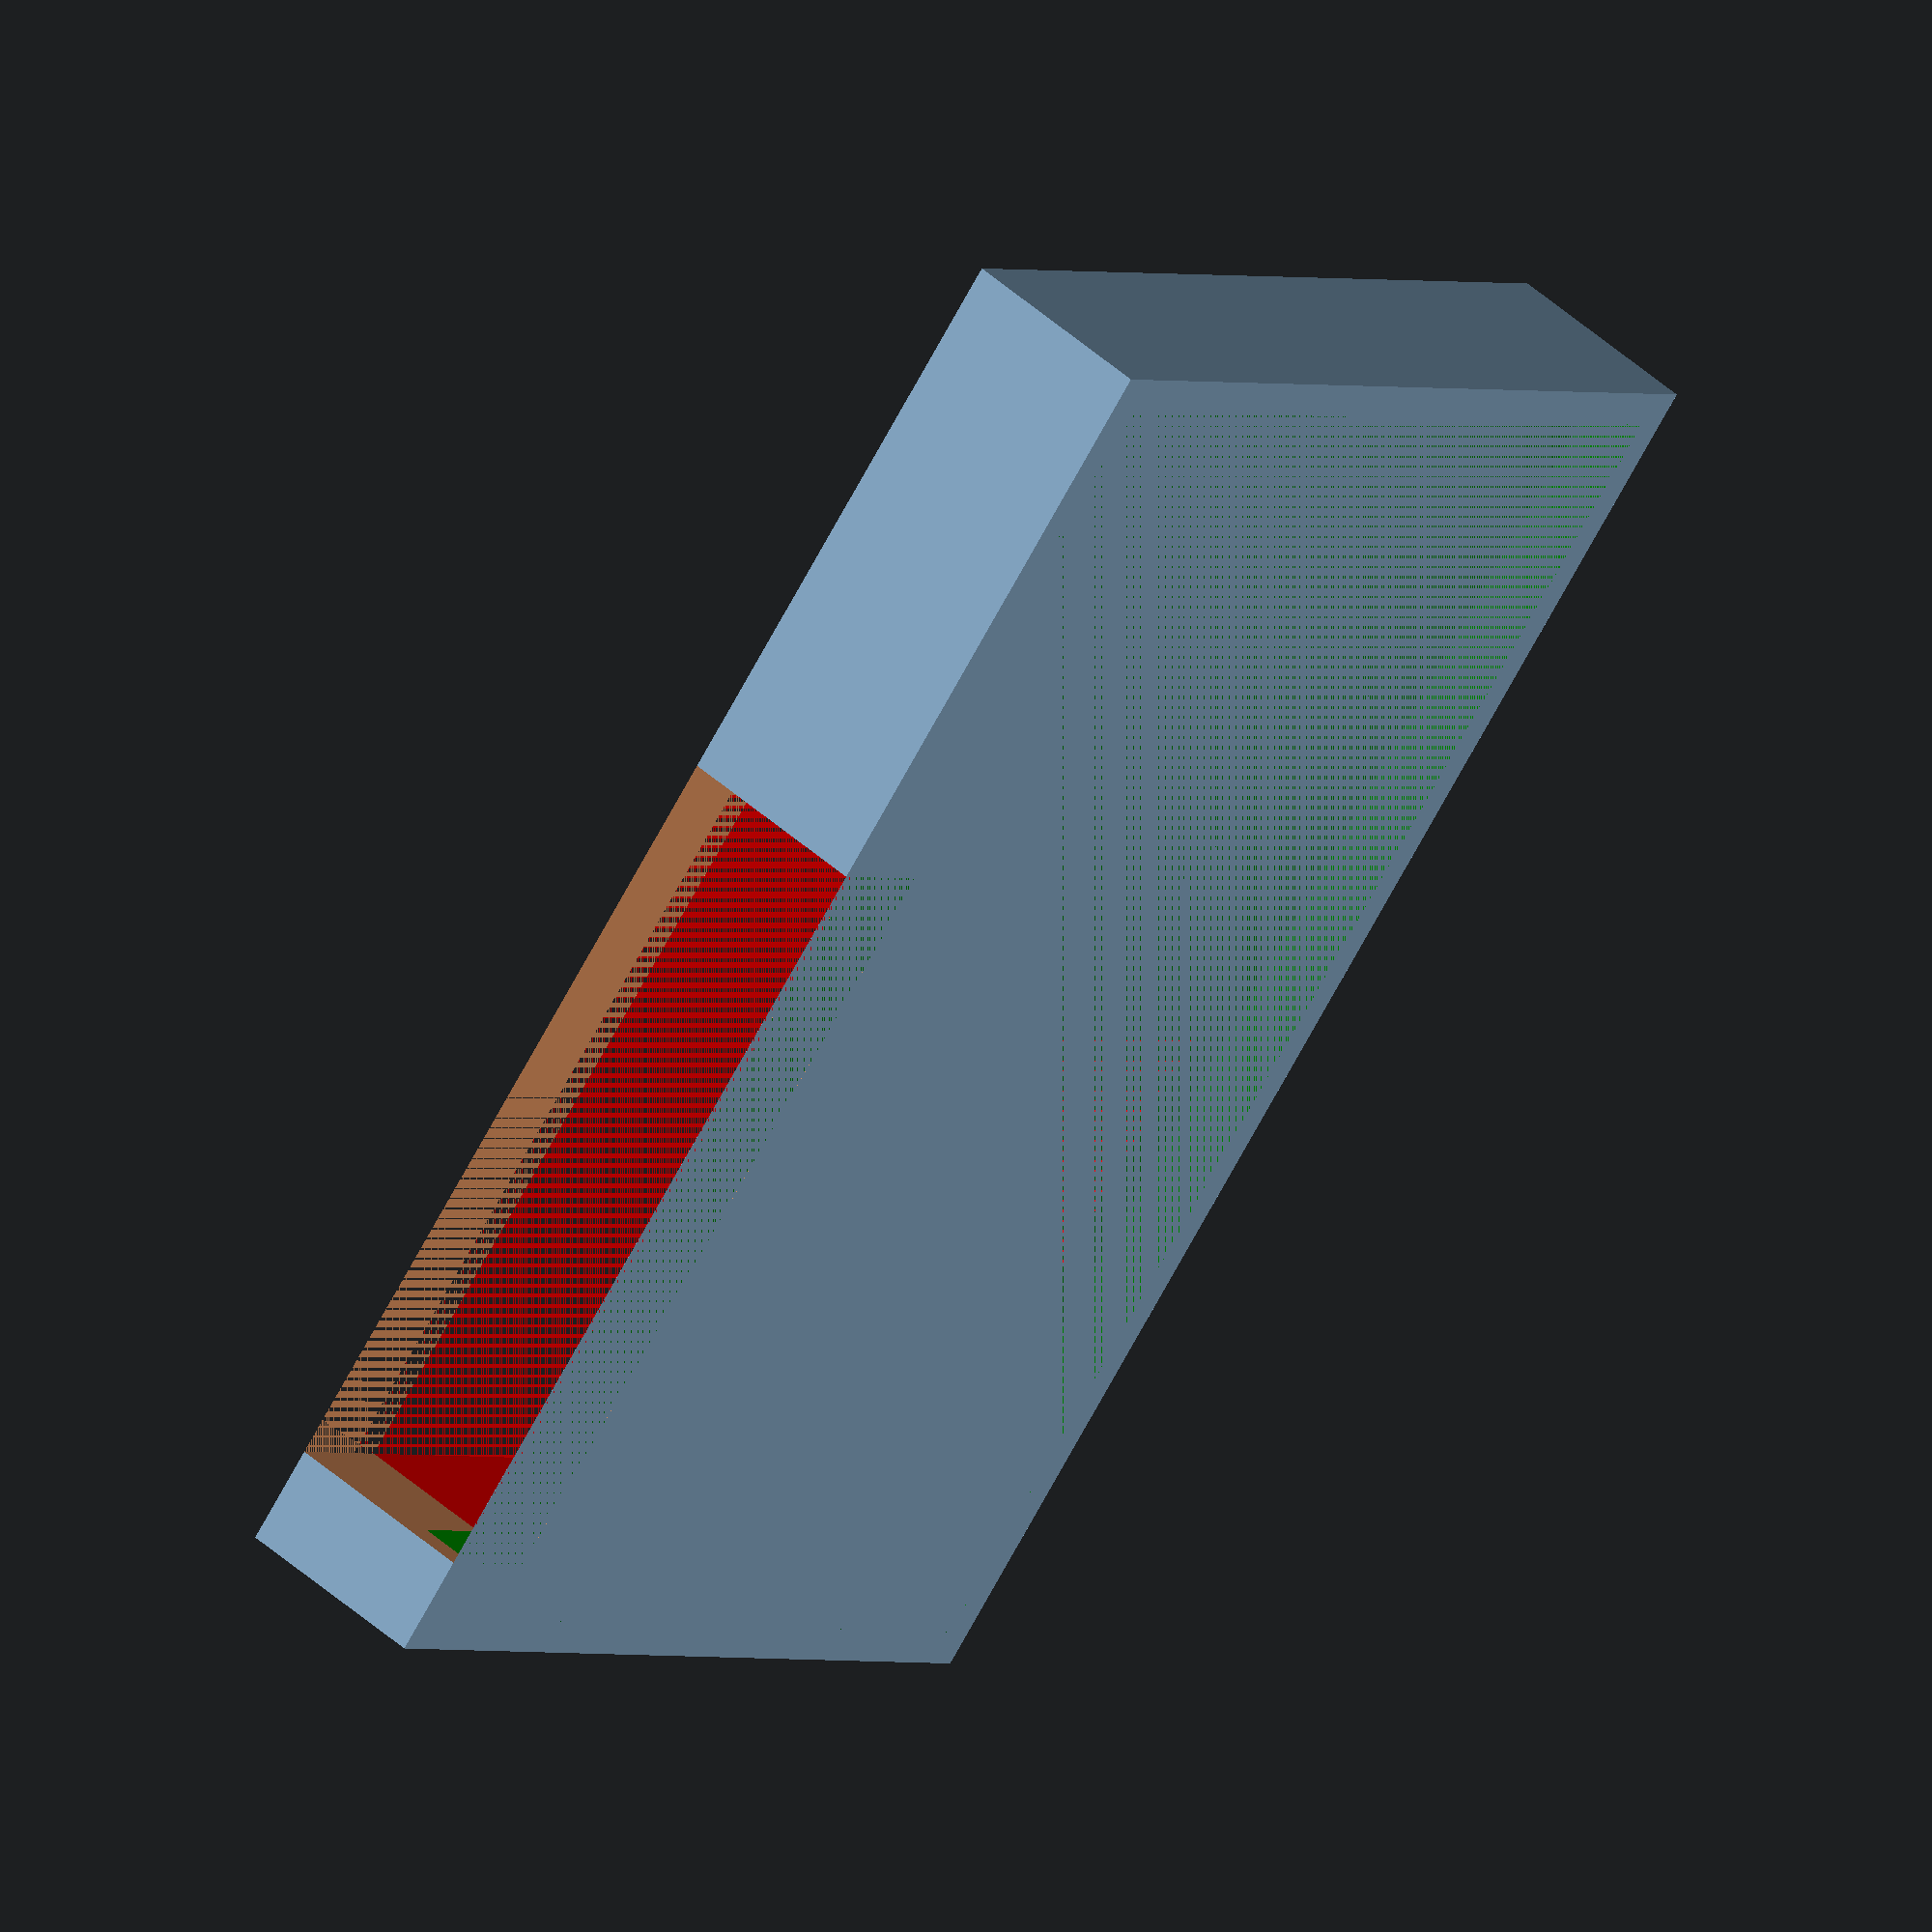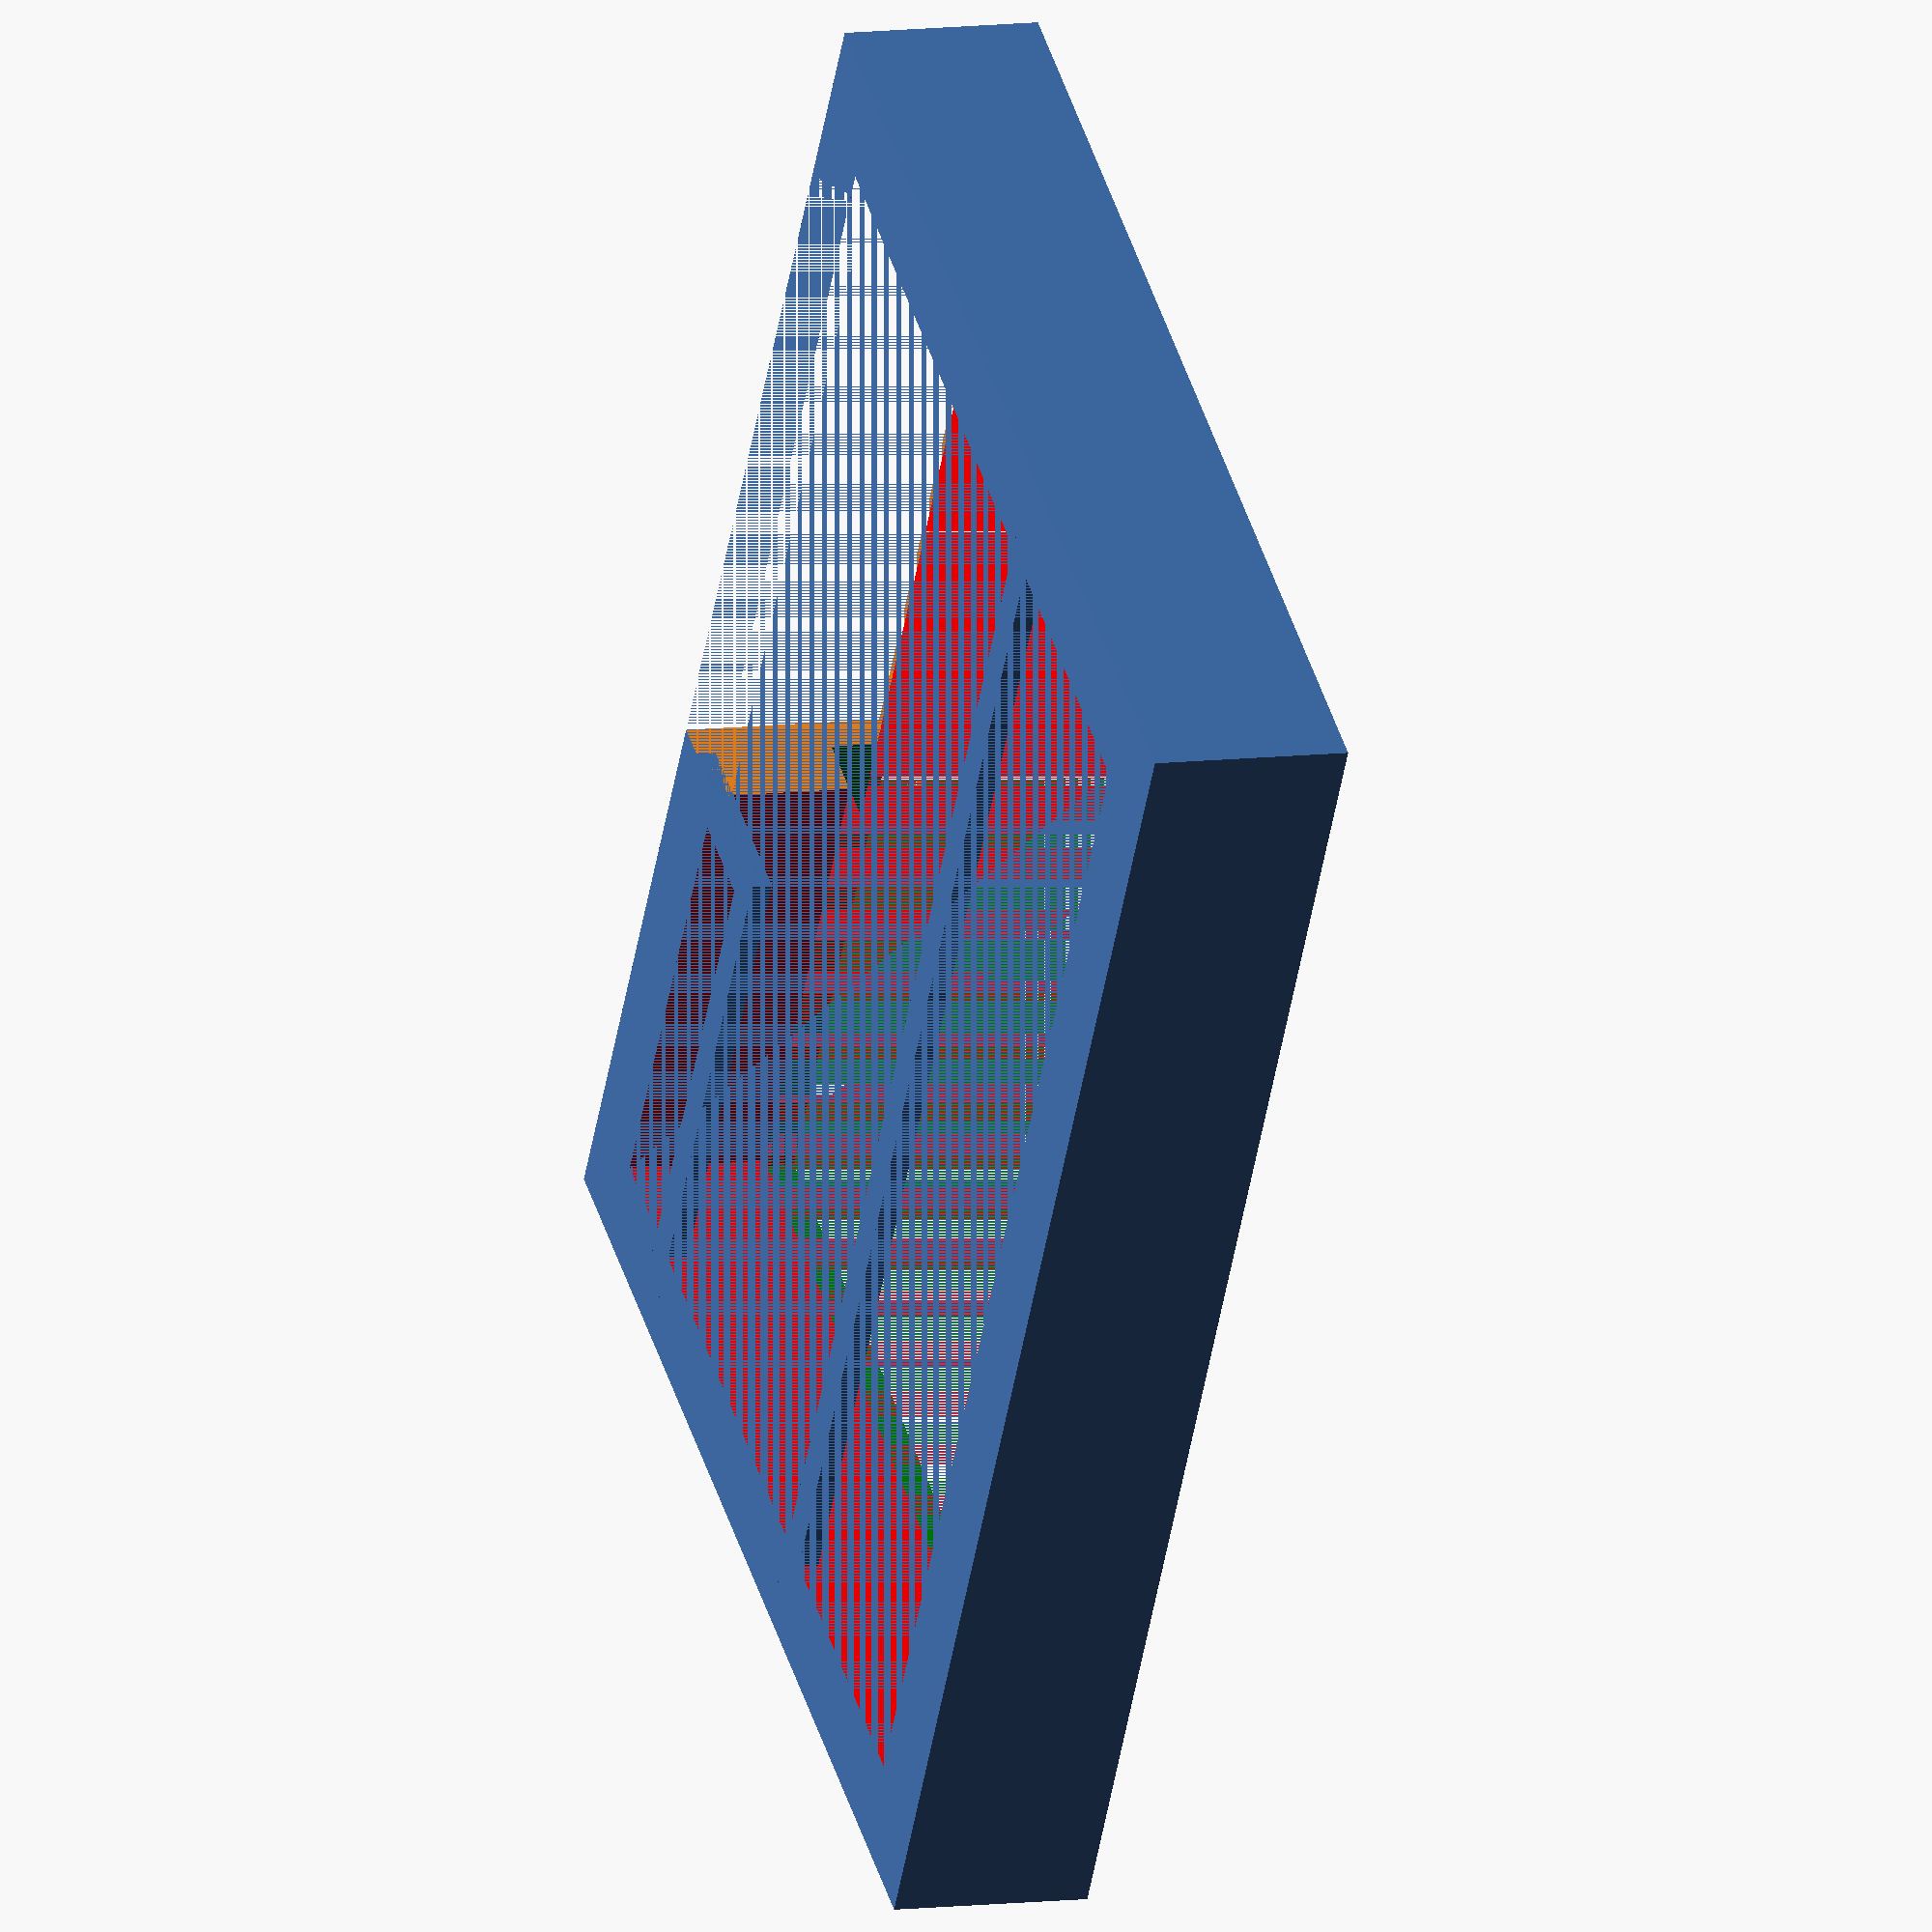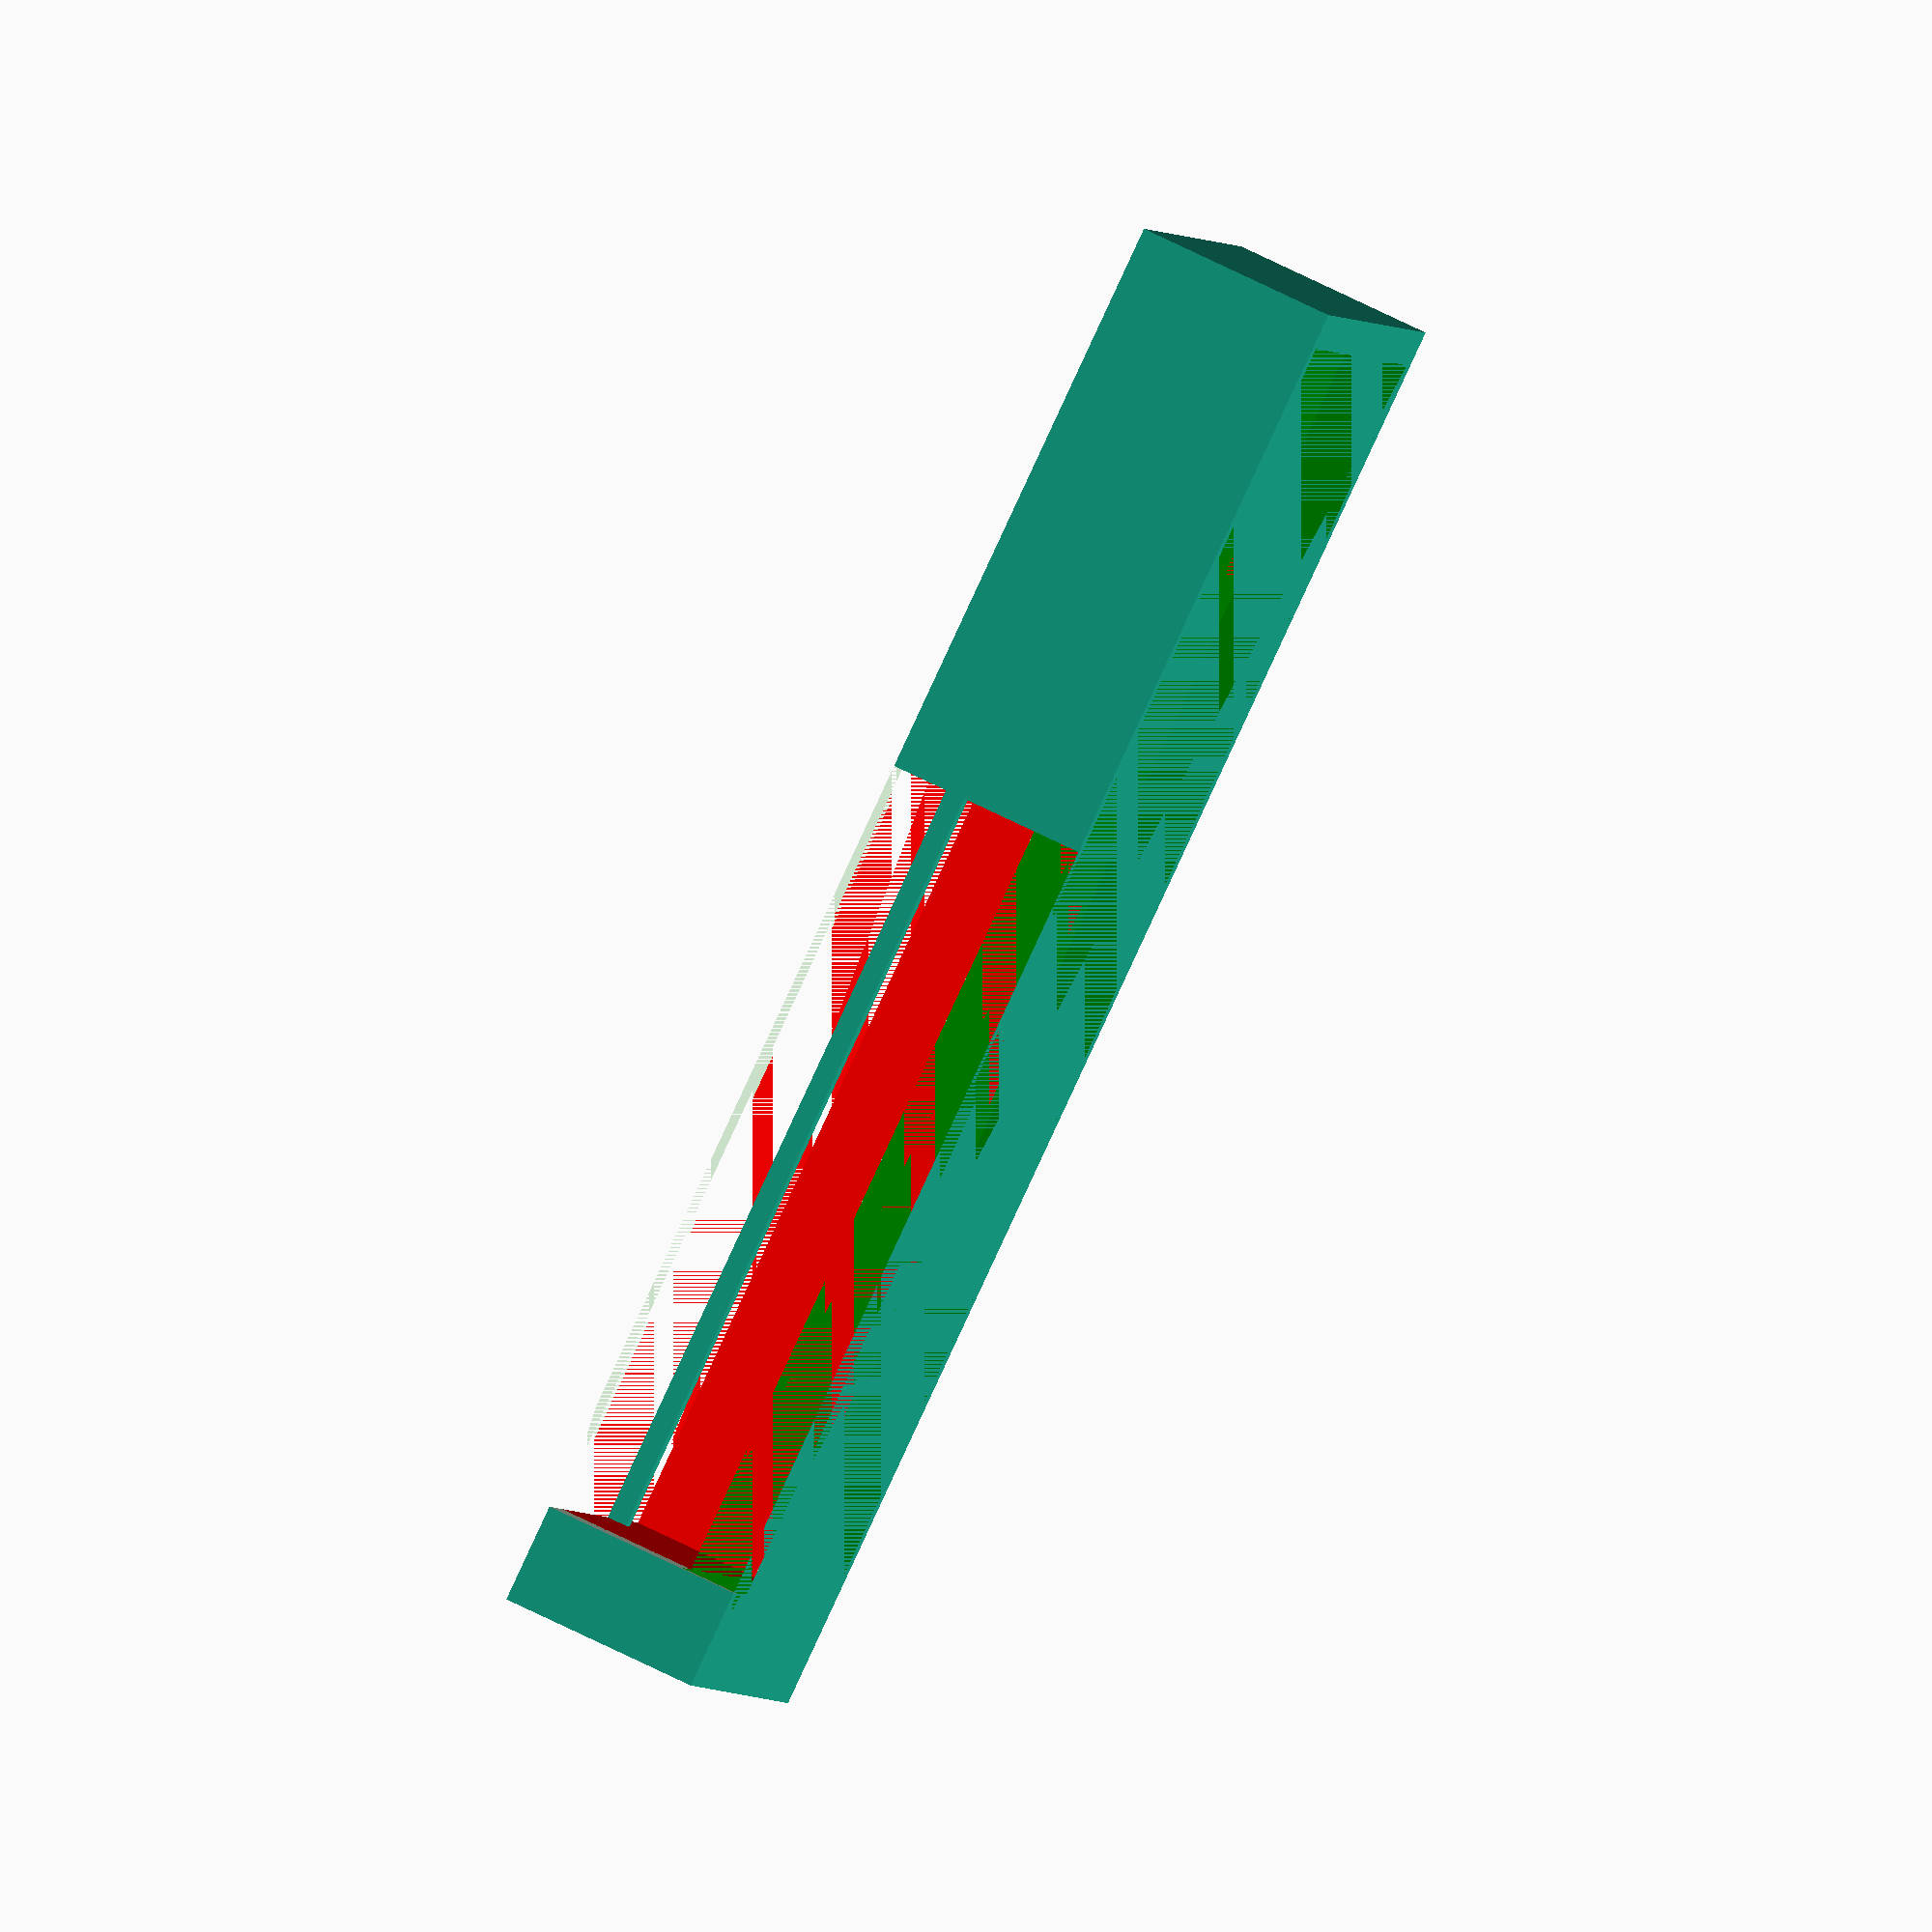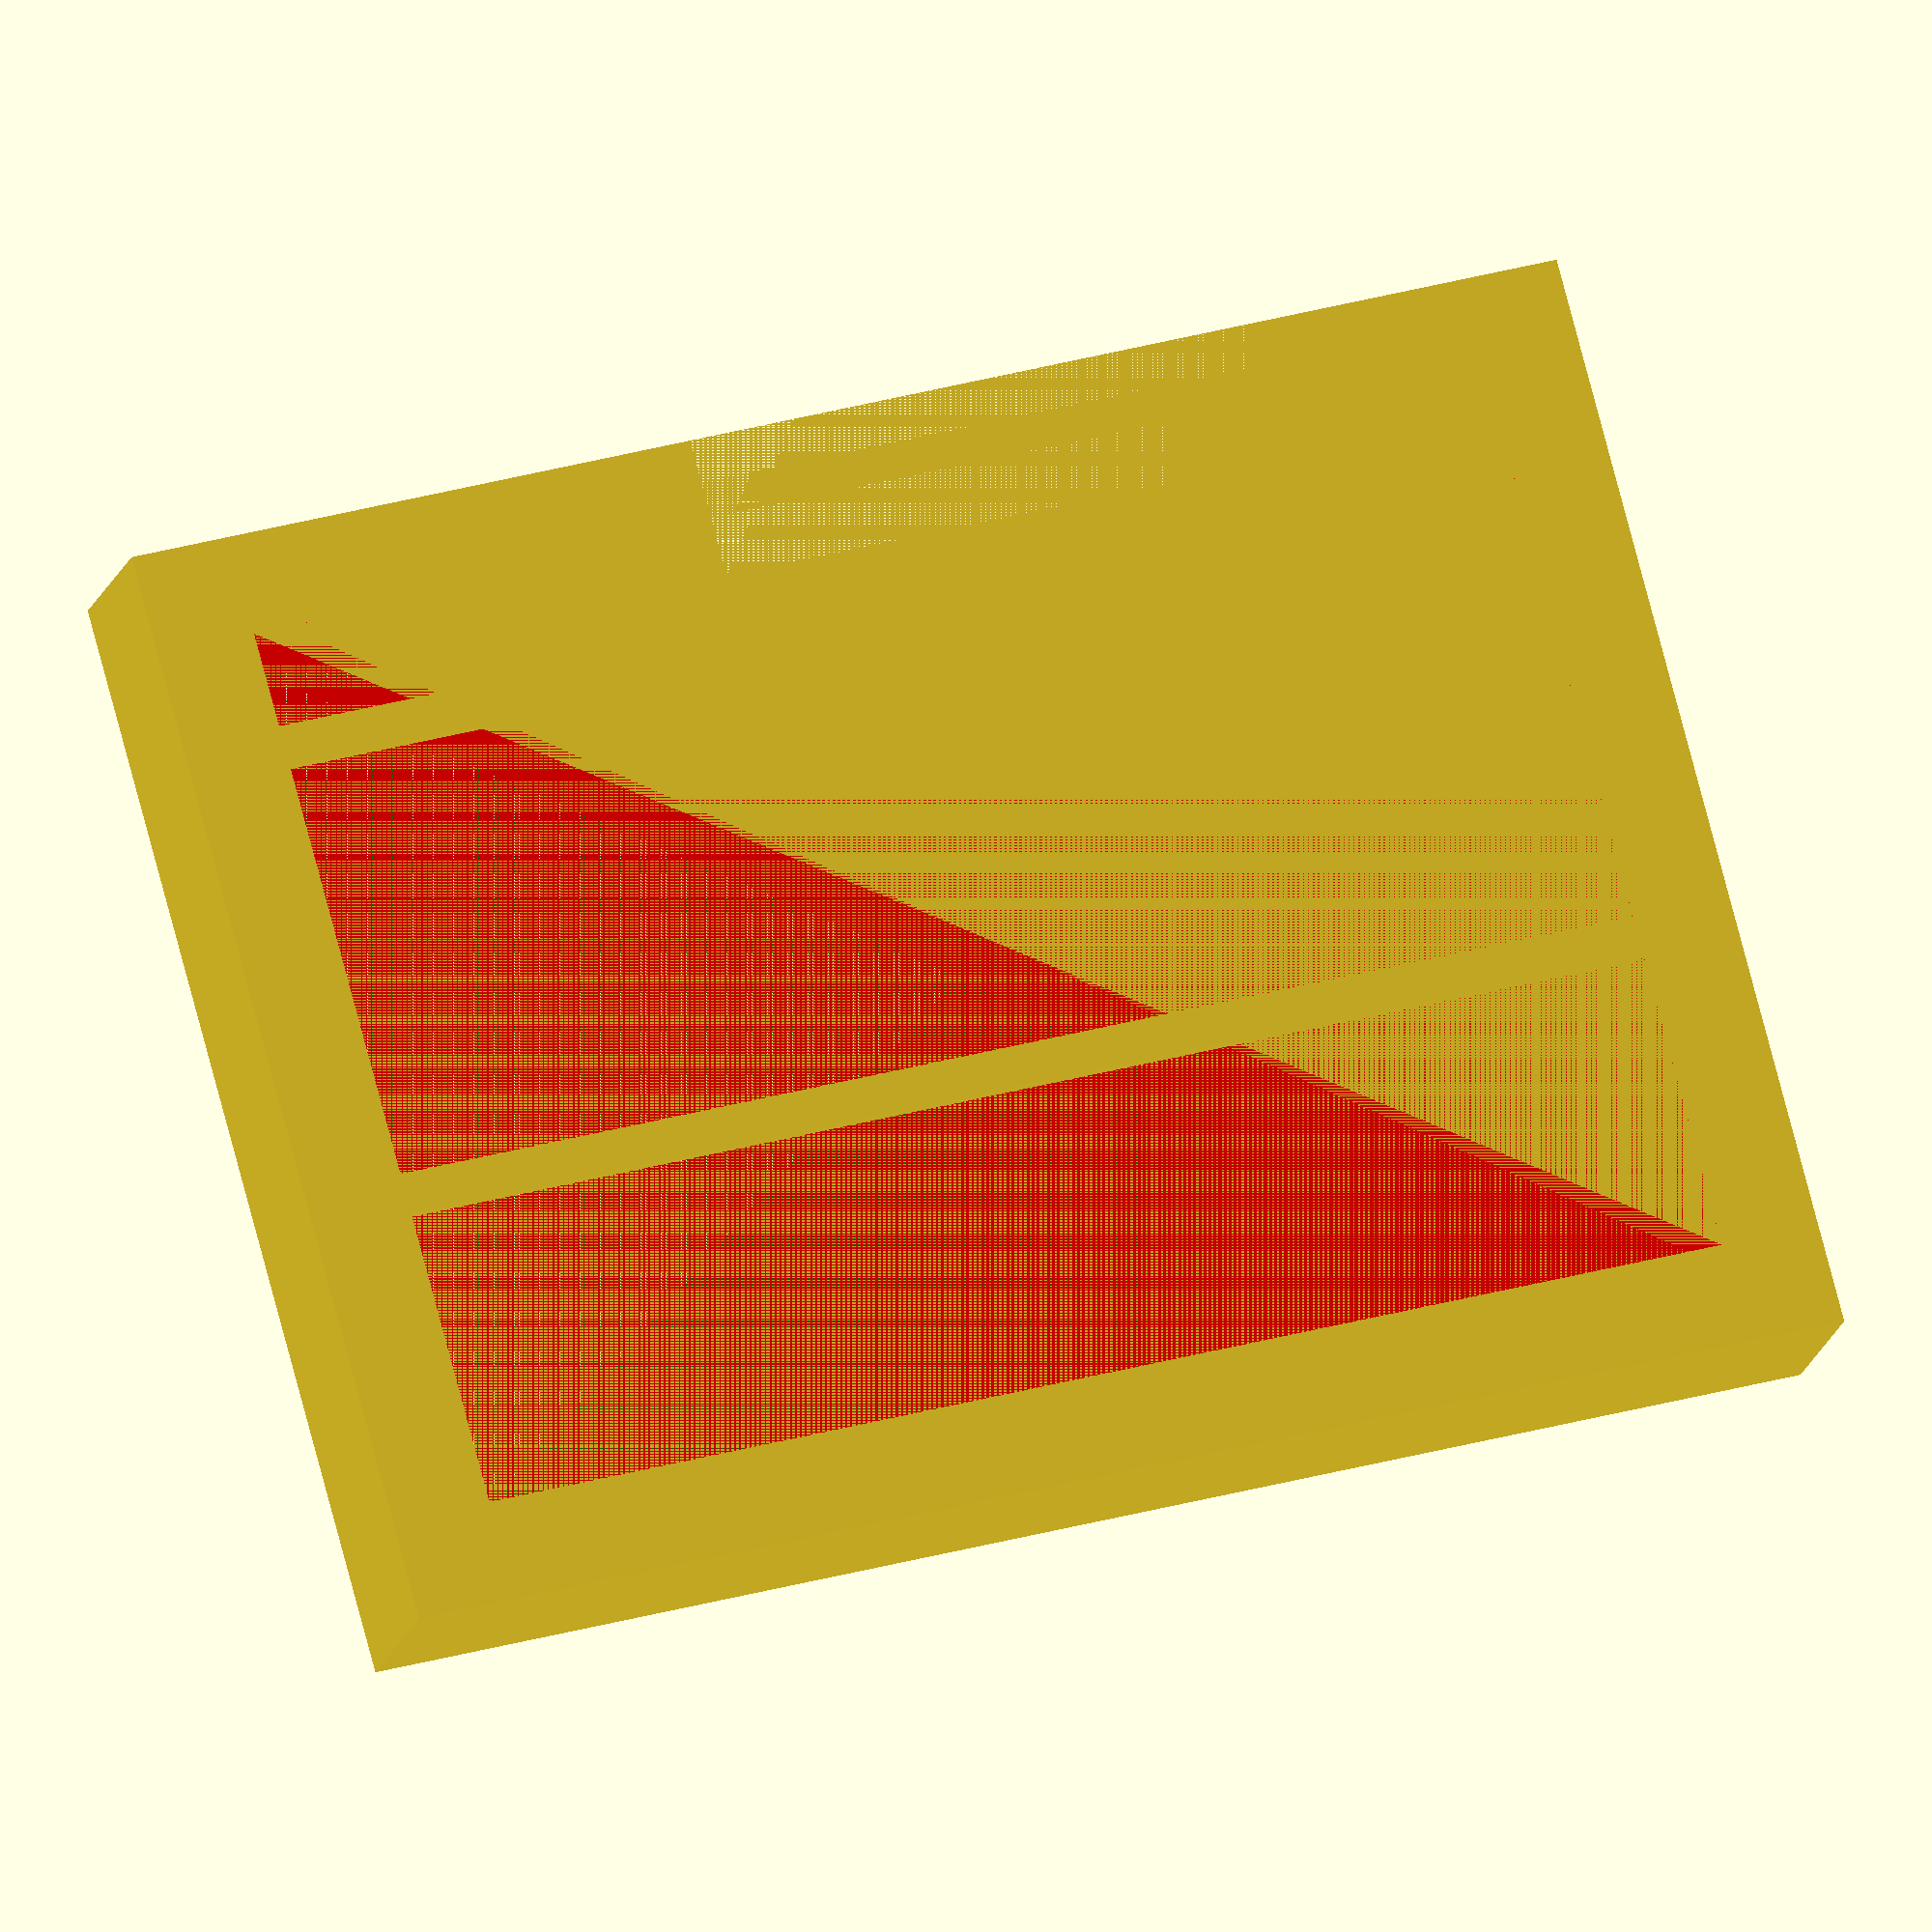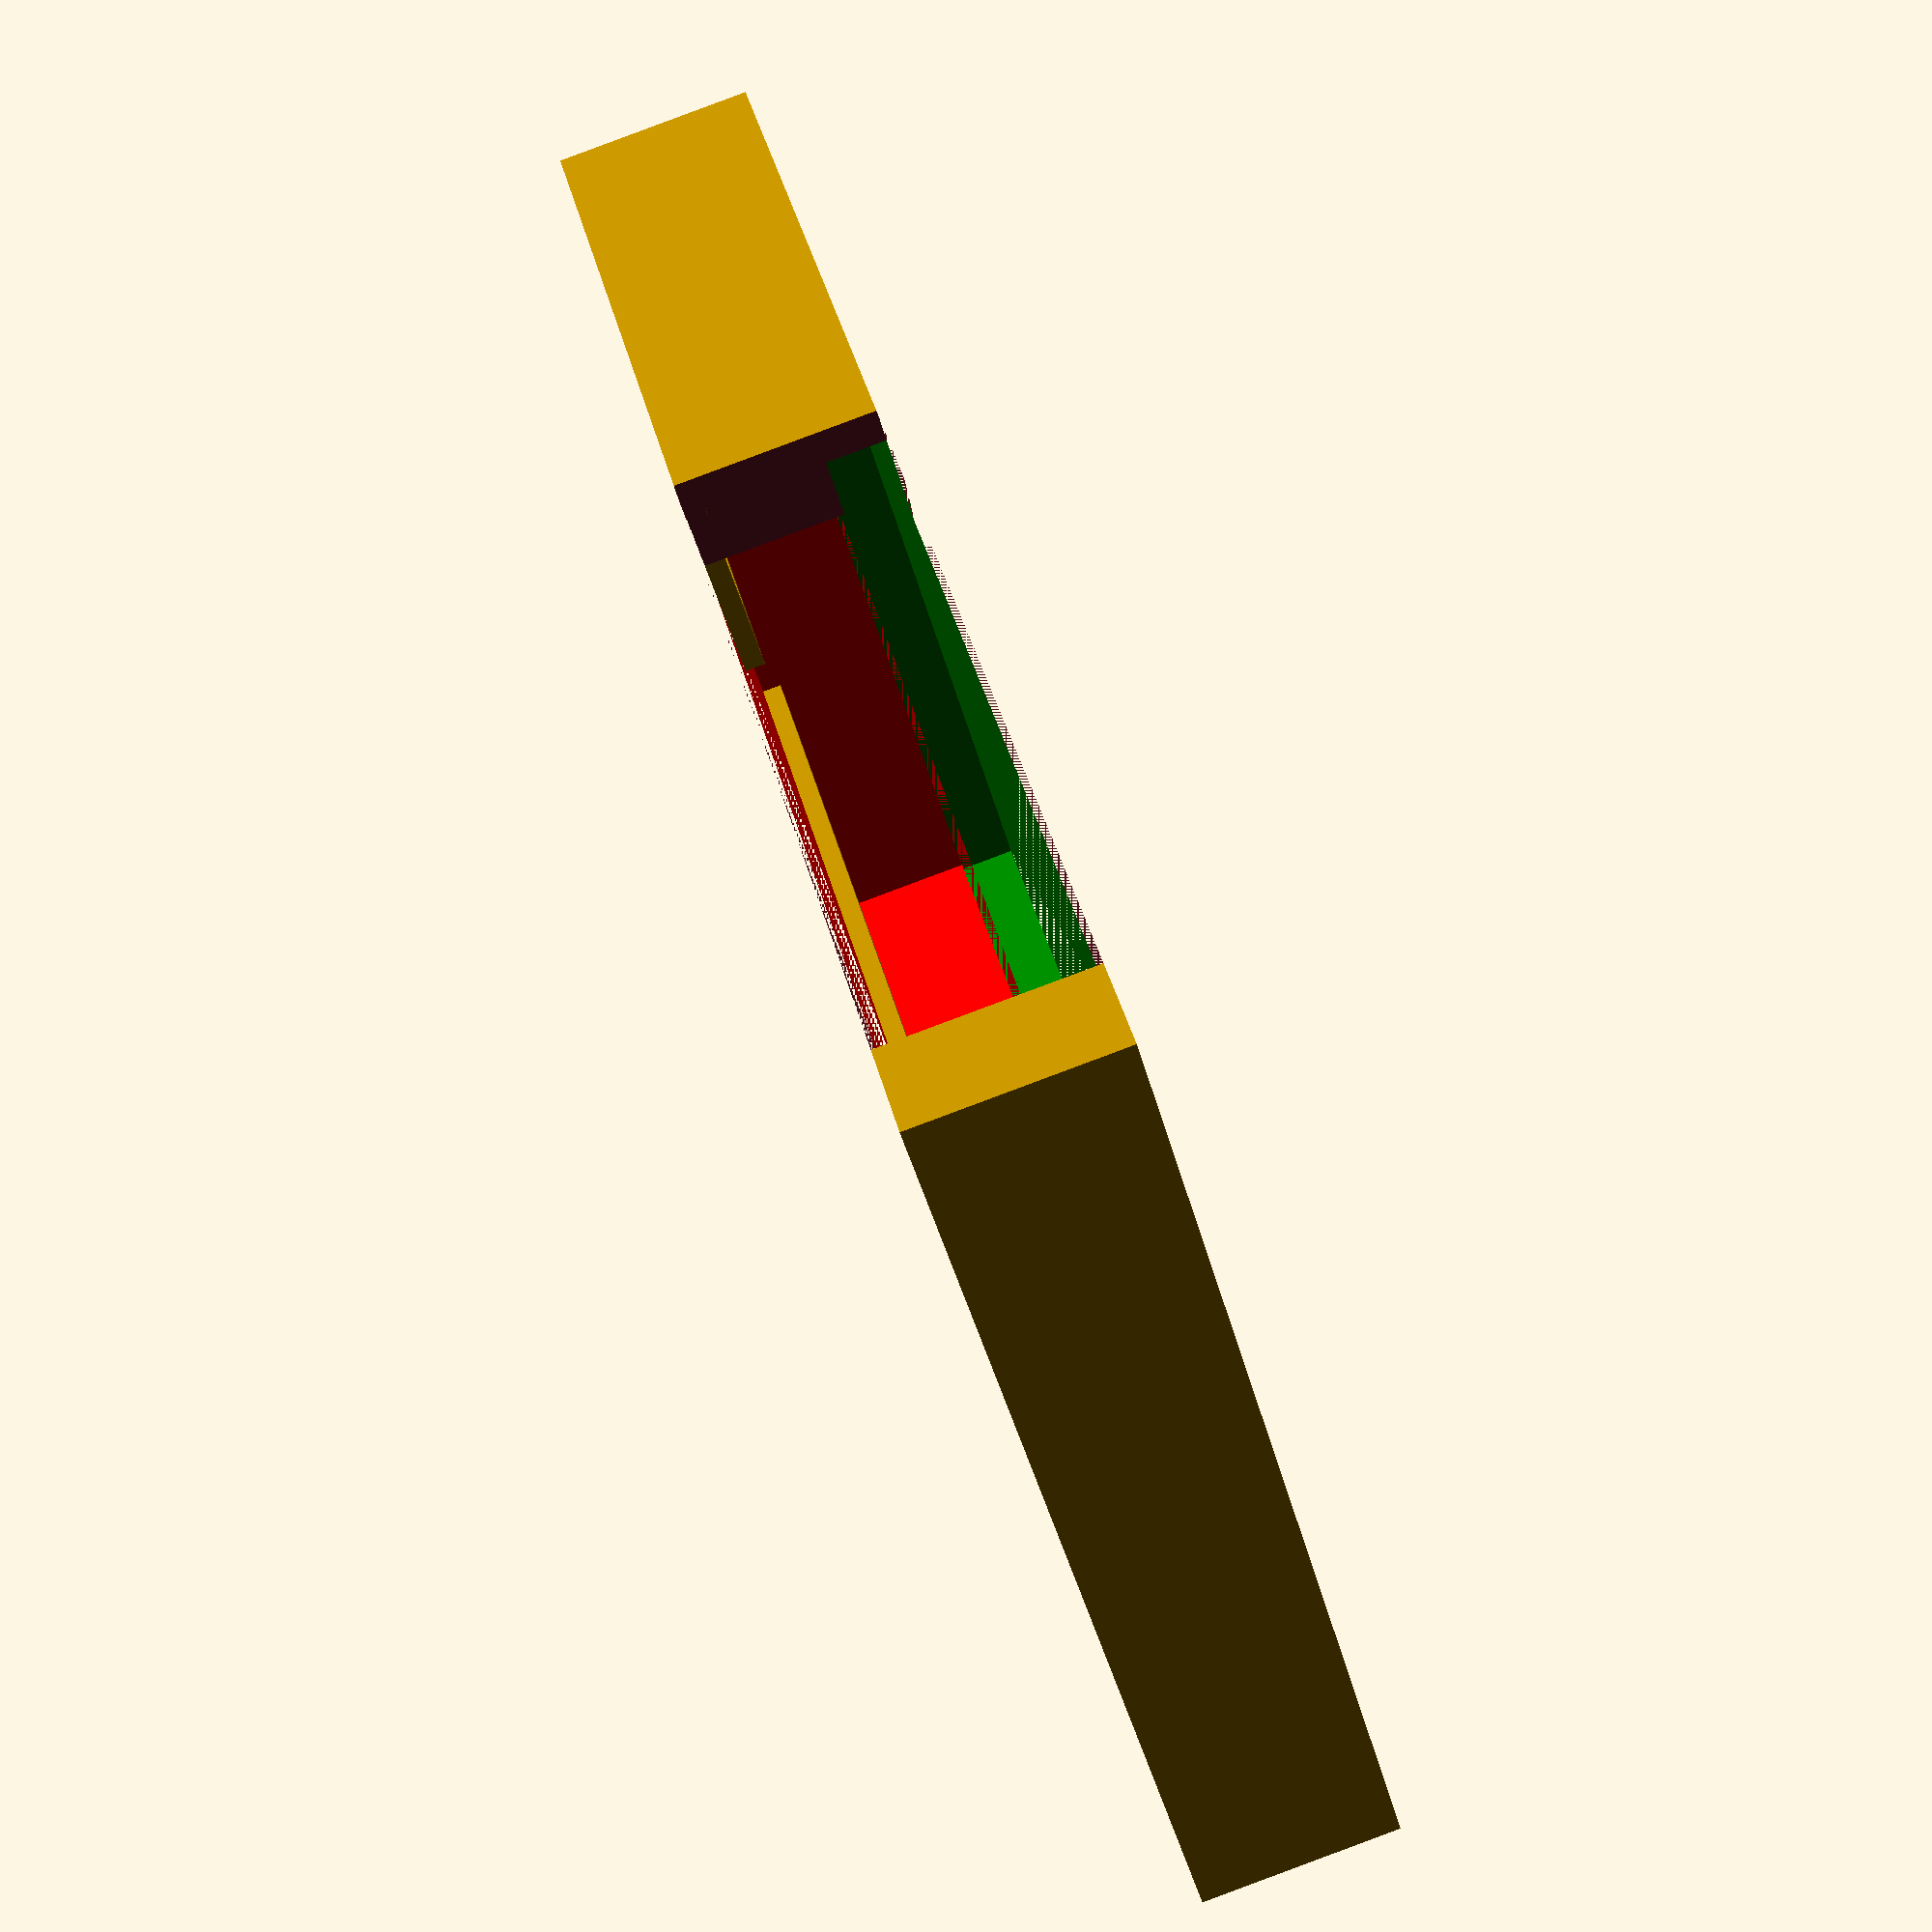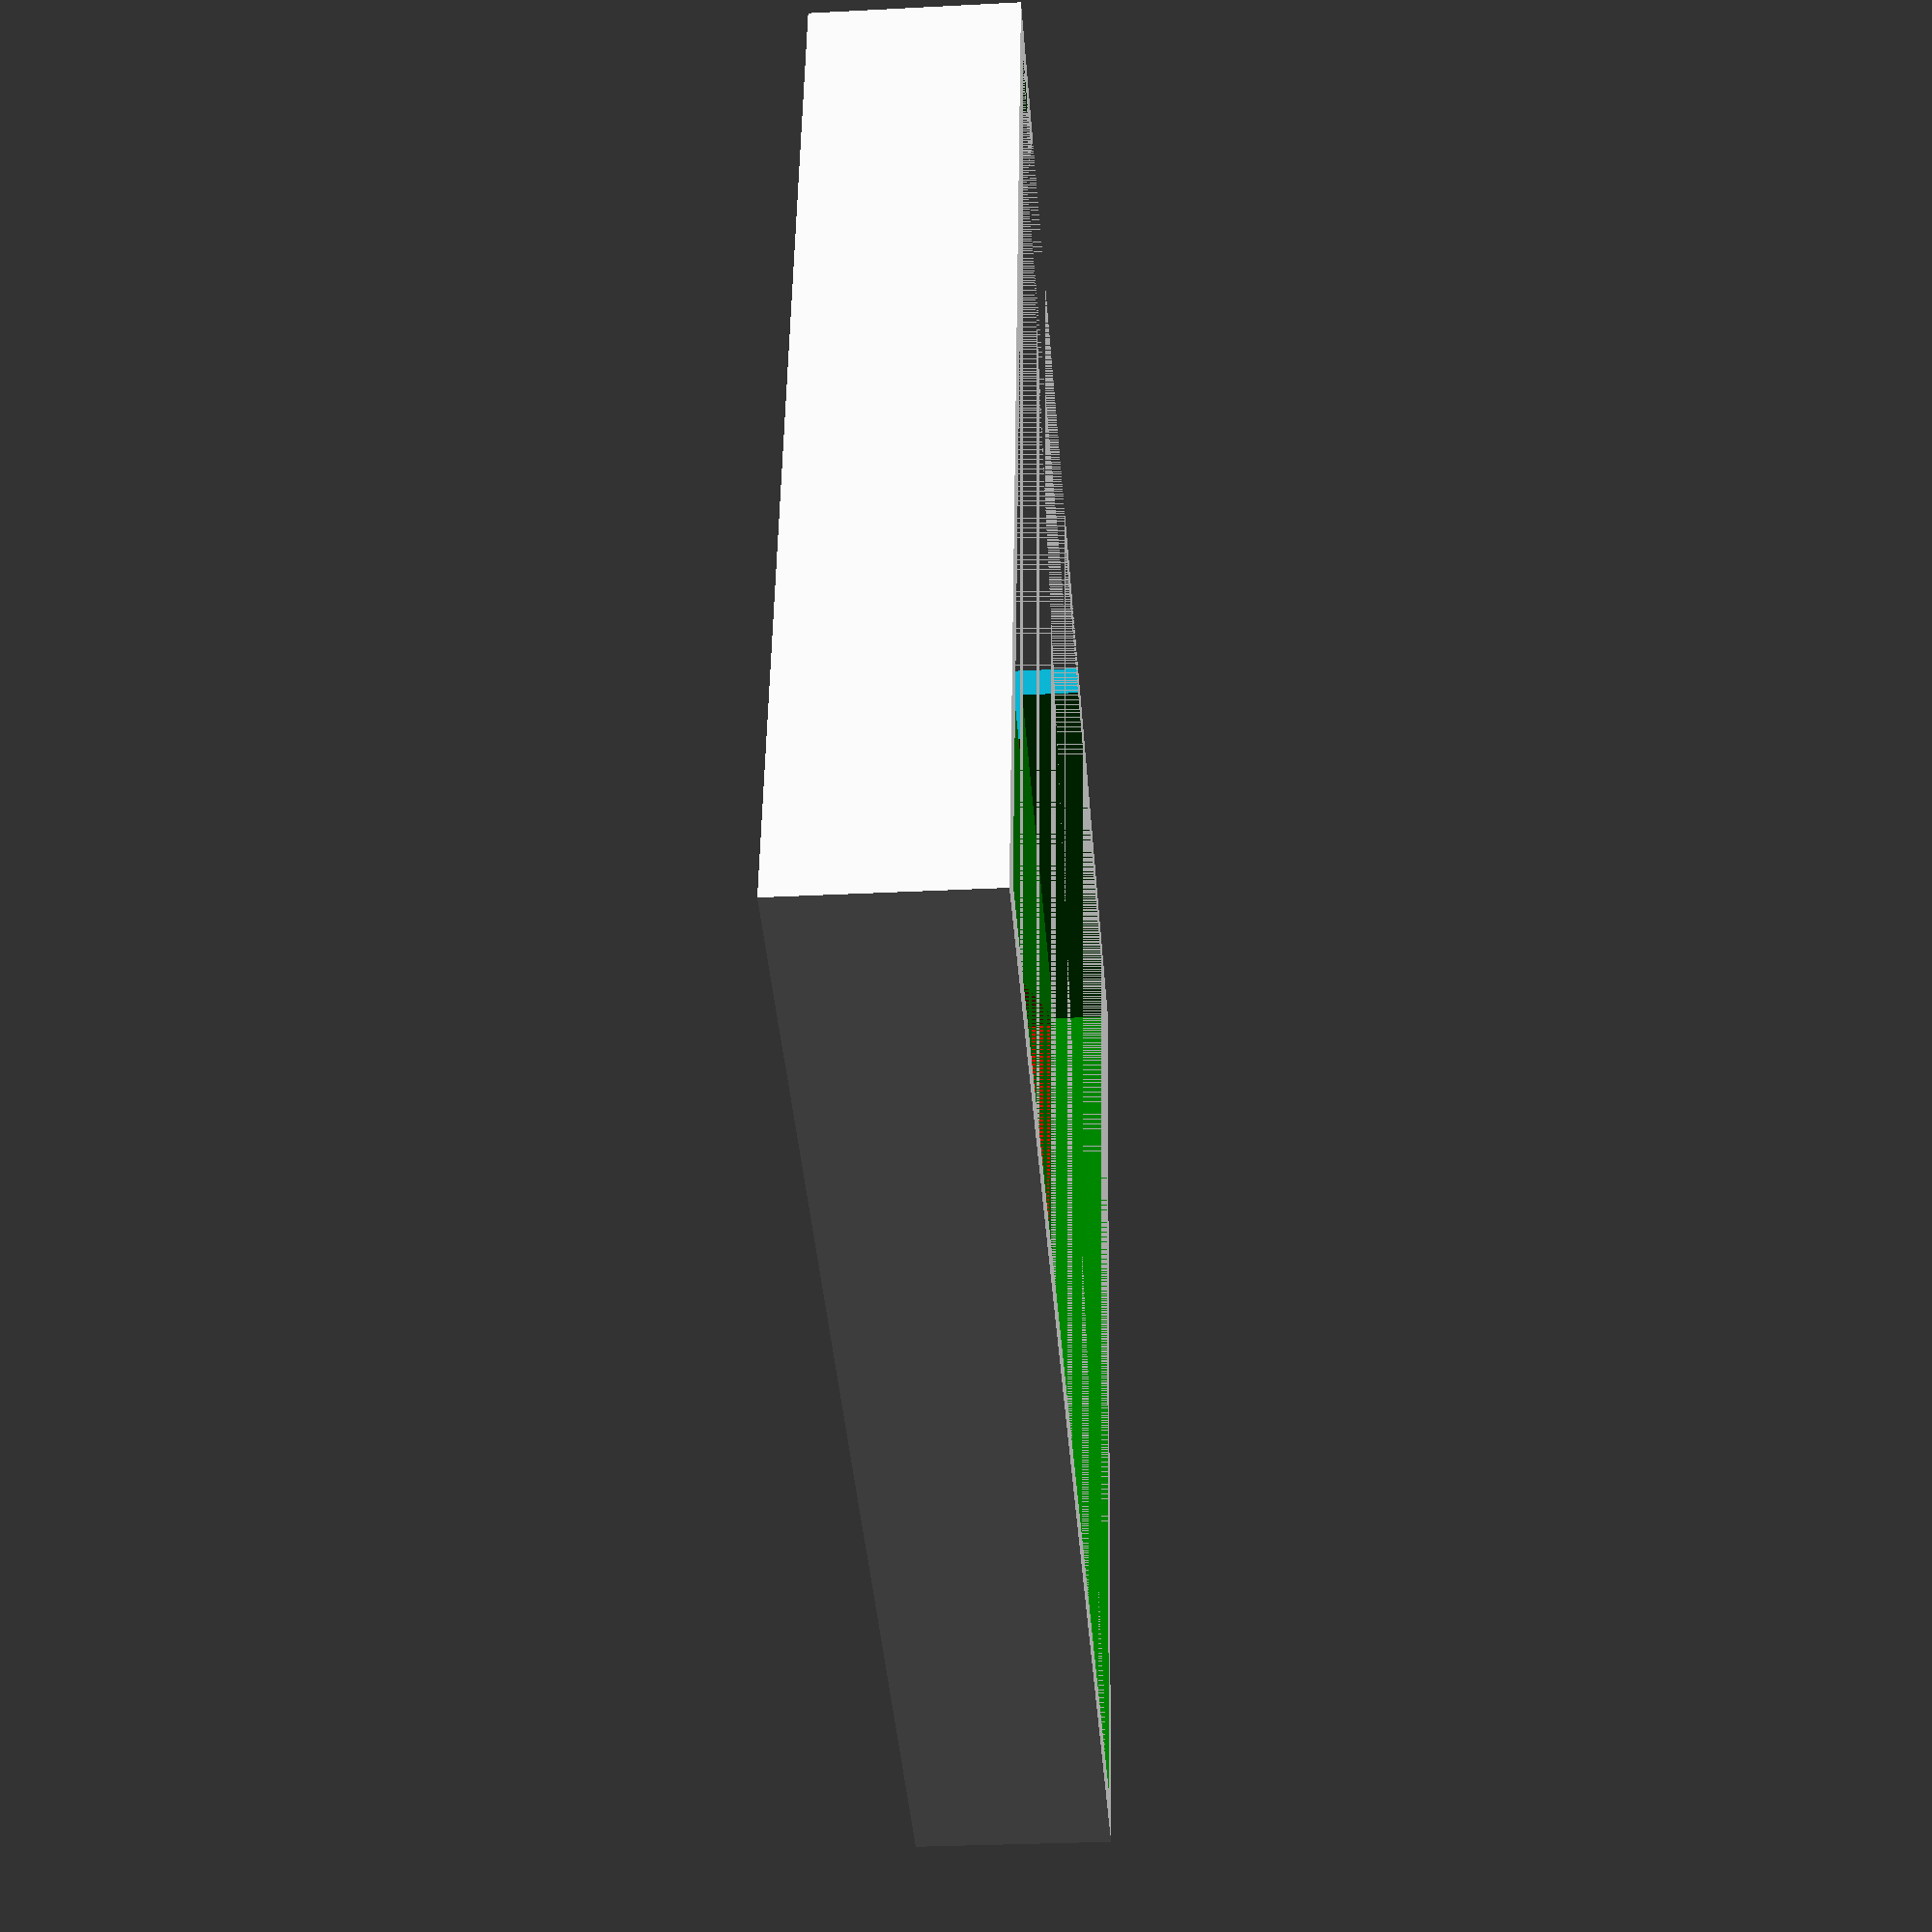
<openscad>
version(0.2);

/* board */
deep = 51;
long = 70;
board_margin = 0.2;

board_heigh = 7;
wall_heigh = 3;


/* add overlap around the board */
overlap = 2;

/* inner board overlap. The board lies on this */
inner = 3;

difference() {
    cube([long + 2*overlap, deep + 2*overlap, board_heigh + wall_heigh]);
    union() {
        translate([overlap + inner, overlap + inner, 0]) {
            color("red") {
                cube([long - inner*2, deep - inner*2, board_heigh]);
            }
        }
        translate([
                overlap - board_margin,
                overlap - board_margin,
                board_heigh]) {
            color("green") {
                cube([long + board_margin*2, deep + board_margin*2, wall_heigh]);
            }
        }
        /* remove most of the north side */
        translate([overlap + inner, deep - inner, 0]) {
            cube([40, deep, board_heigh + wall_heigh]);
        }
    }
}

/* support structur */
translate([0, 20, 0]) {
    cube([long + overlap*2, 2, 1]);
}
translate([
        overlap + inner + 40,
        overlap + board_margin + deep - 10,
        0]) {
     cube([long - inner - 40, 2, 1]);
     cube([2, 10, 1]);
}

/* board for optical verification */
/*
translate([overlap, overlap, 6]) {
    color("blue")
    cube([long, deep, 0.5]);
}
*/

</openscad>
<views>
elev=307.3 azim=314.7 roll=313.1 proj=o view=solid
elev=170.9 azim=238.0 roll=289.0 proj=o view=solid
elev=281.4 azim=348.4 roll=295.5 proj=o view=solid
elev=195.6 azim=195.2 roll=12.4 proj=o view=solid
elev=270.9 azim=46.0 roll=249.6 proj=p view=wireframe
elev=28.8 azim=11.5 roll=274.5 proj=p view=wireframe
</views>
